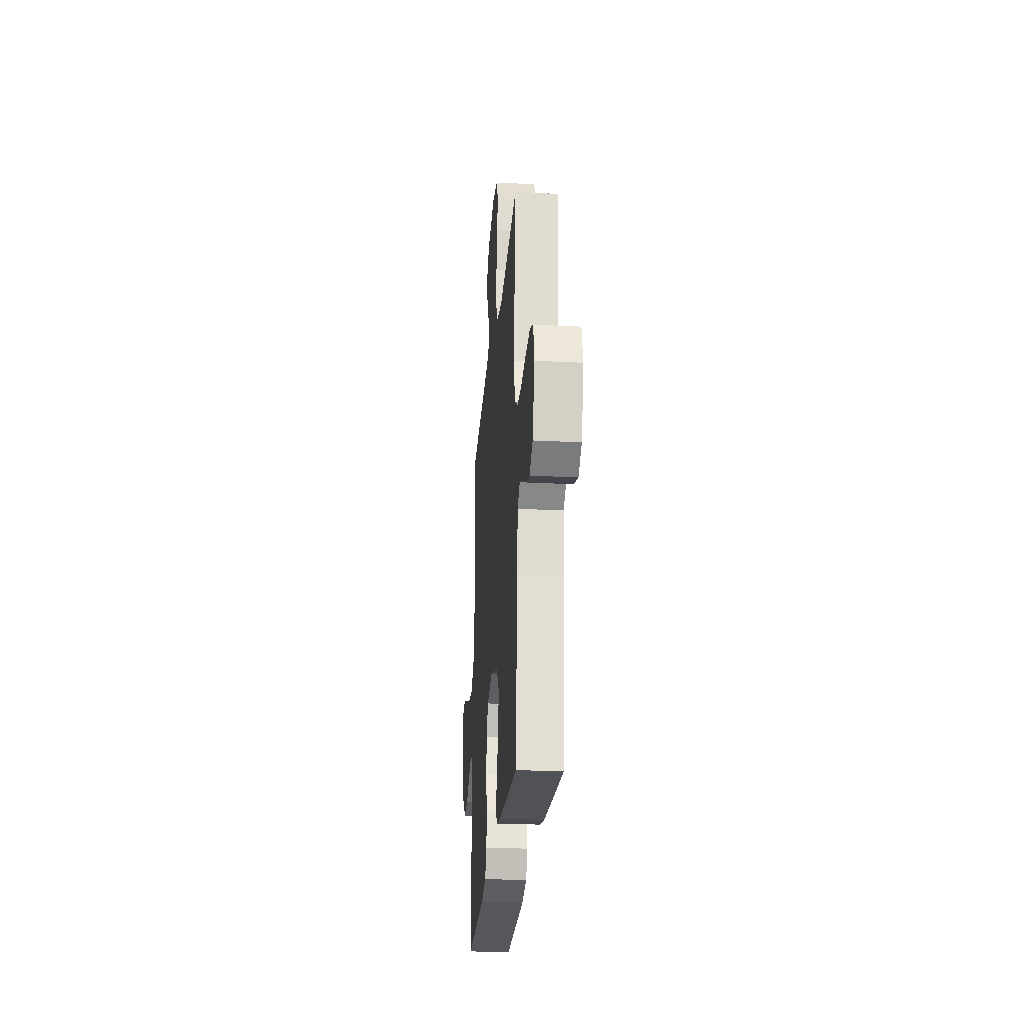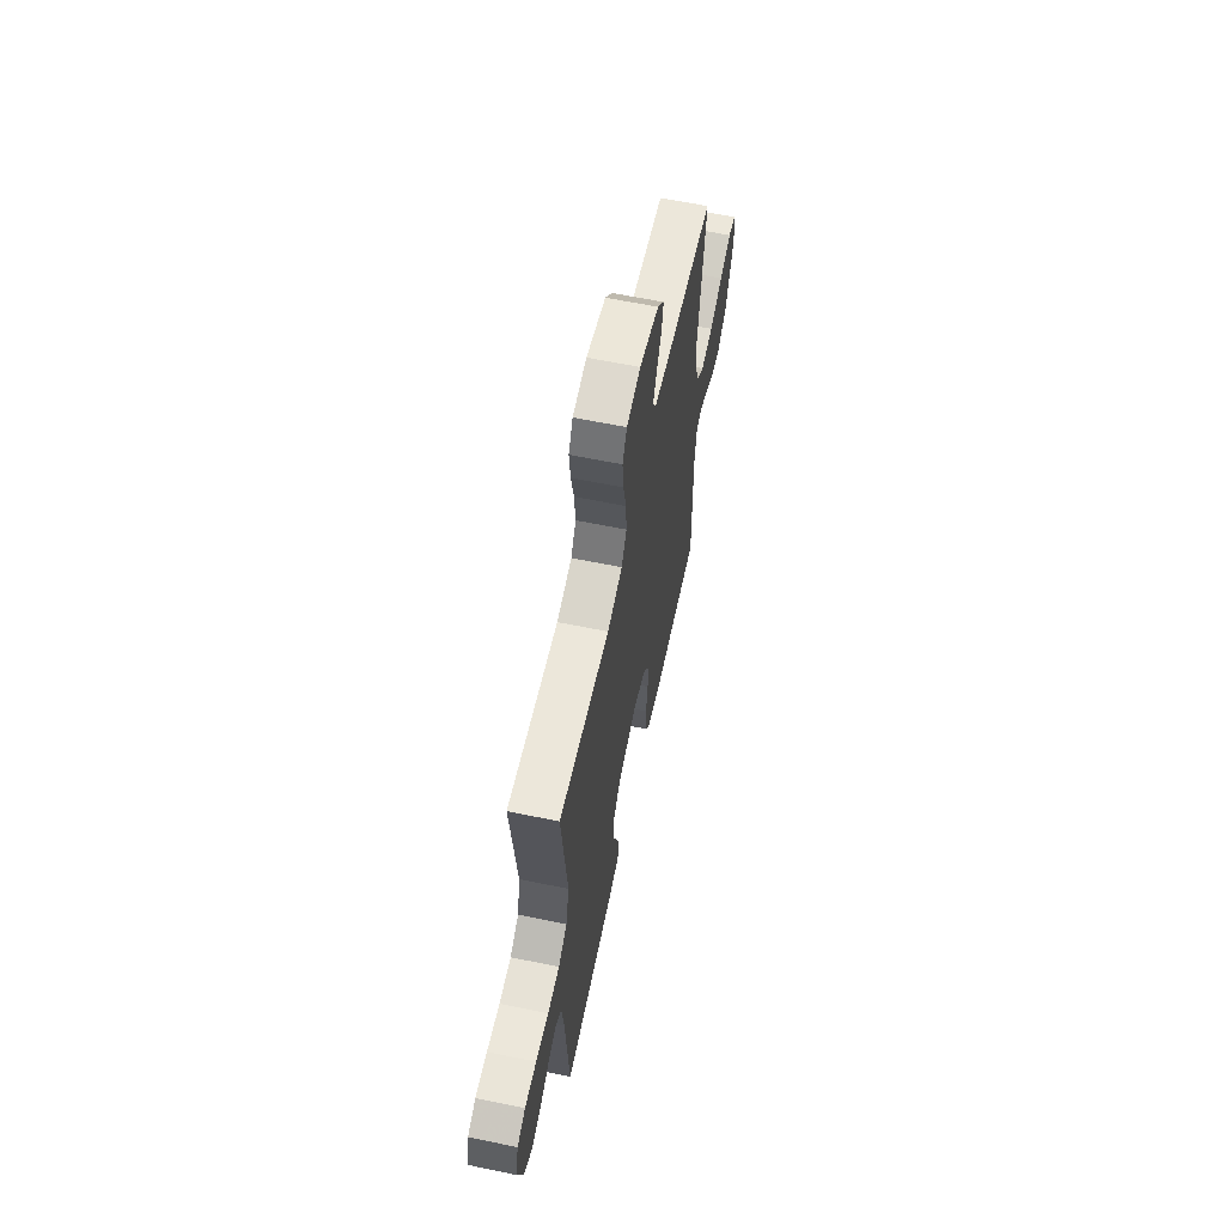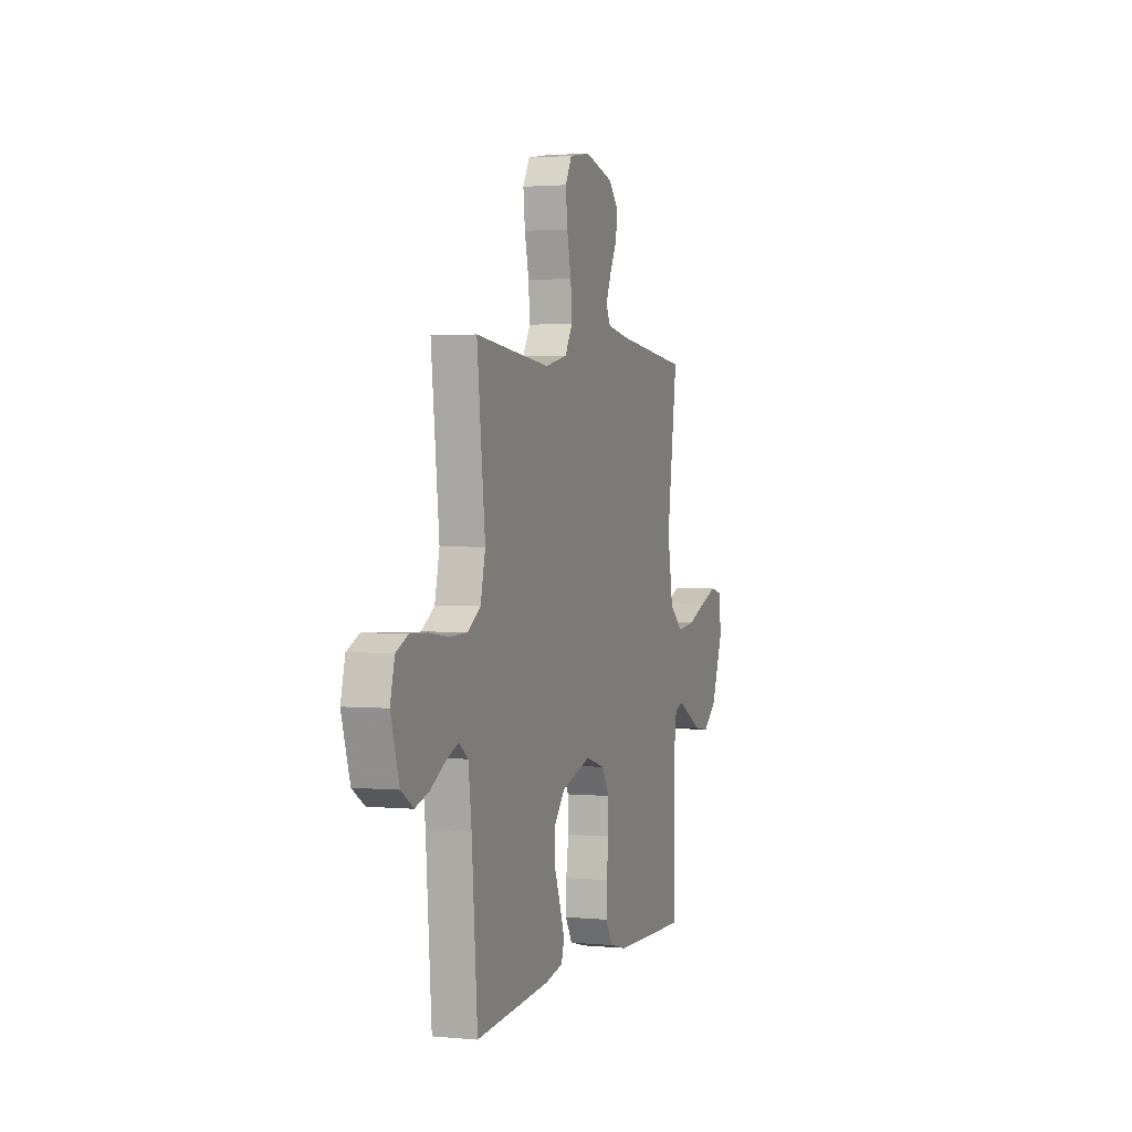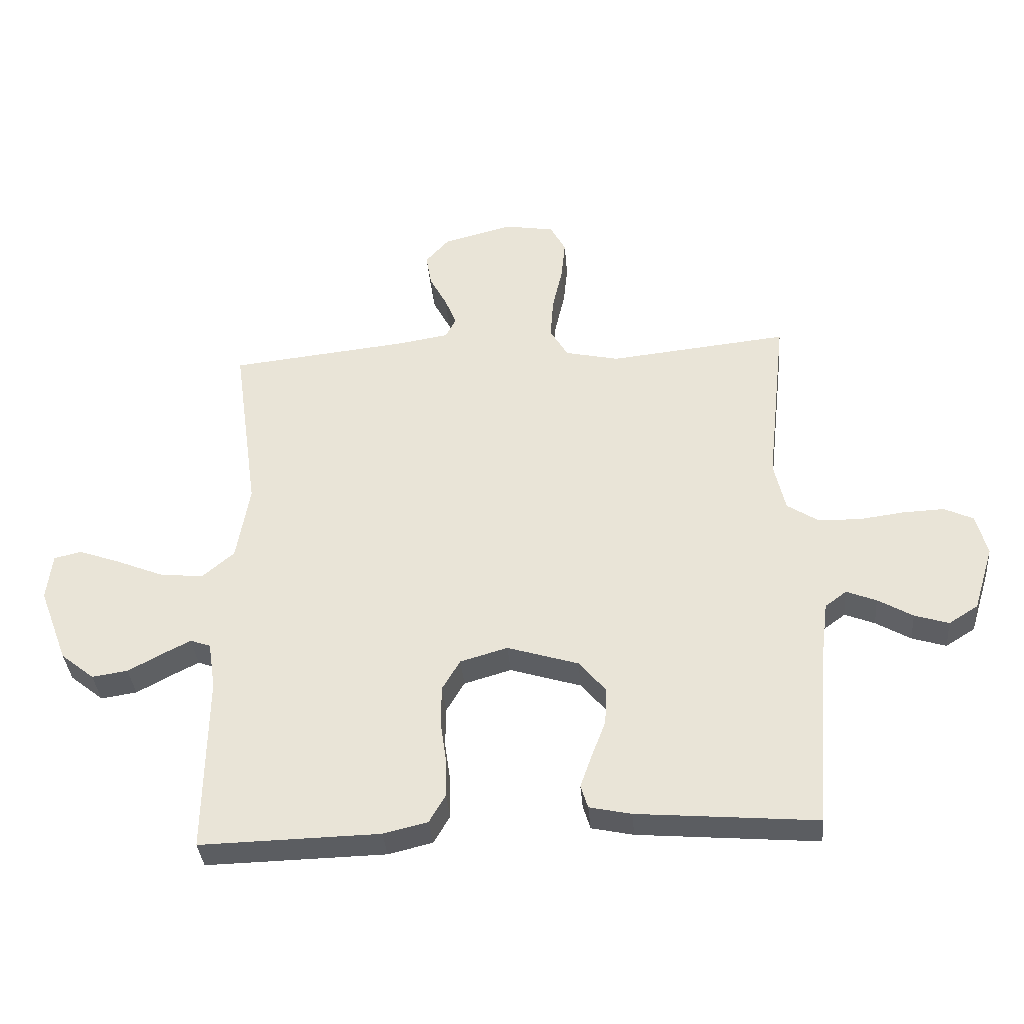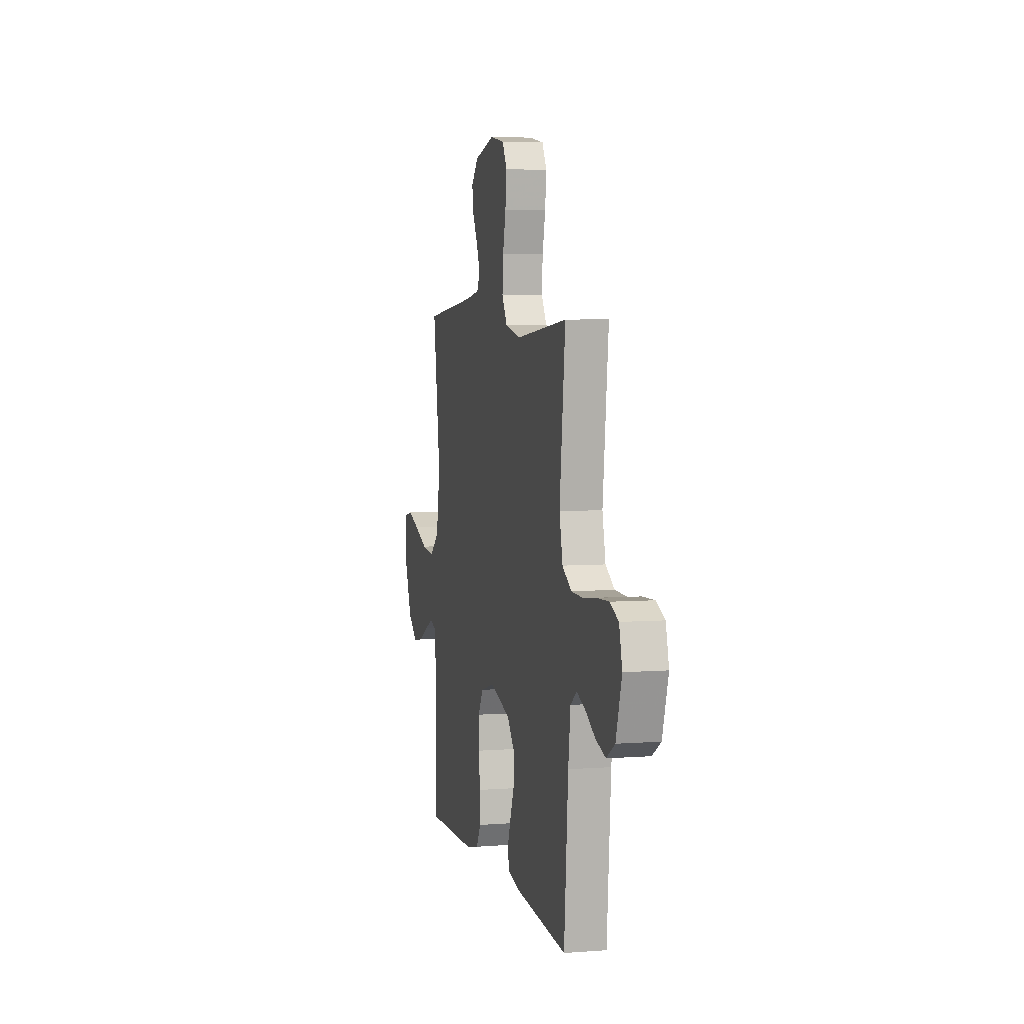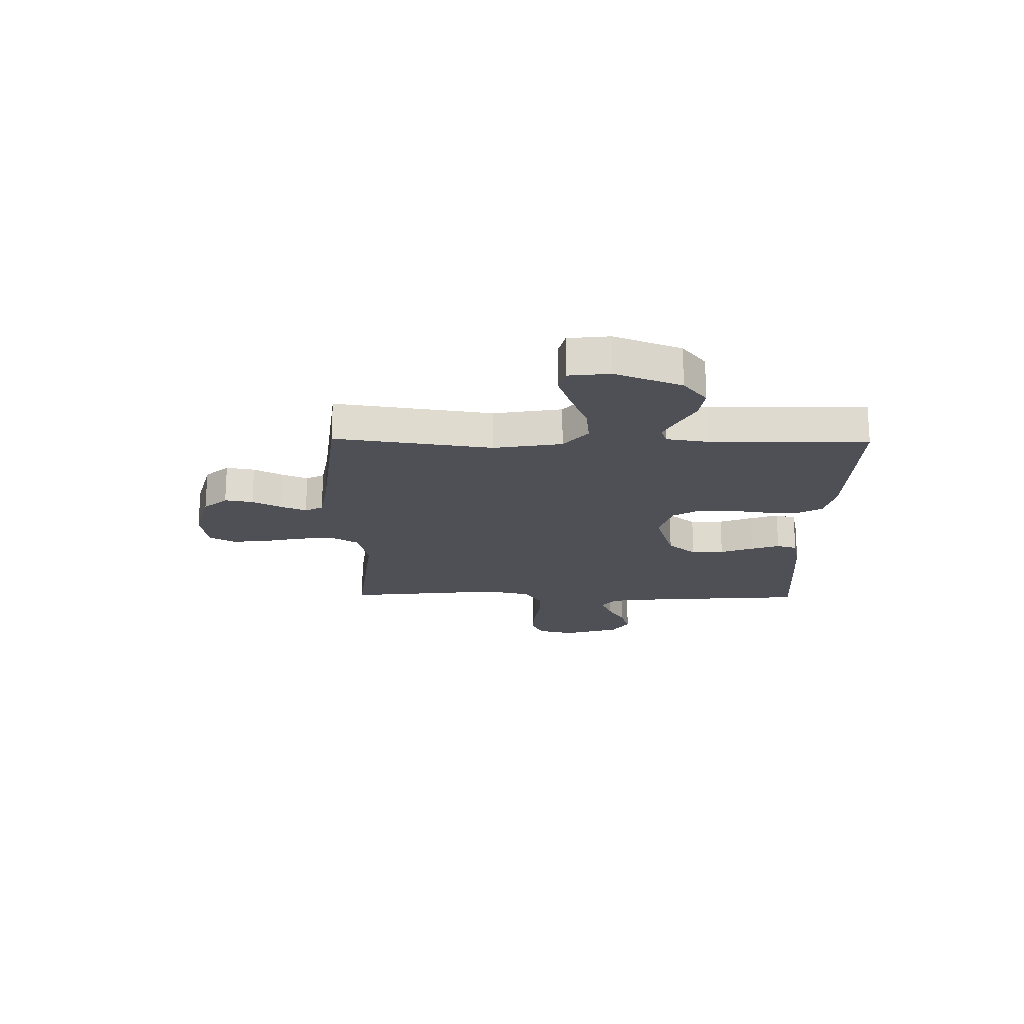
<metadata>
{"format":"obj","ext":"obj","renderer":"f3d","projection":"perspective","resolution":1024,"background":"white","views":[{"elev":-25.9,"azim":-94.7,"up":"+Z"},{"elev":61.5,"azim":-78.1,"up":"+Z"},{"elev":2.0,"azim":-71.3,"up":"+Z"},{"elev":-36.2,"azim":-175.3,"up":"+Z"},{"elev":5.2,"azim":-103.6,"up":"+Z"},{"elev":-19.3,"azim":89.0,"up":"+Y"}]}
</metadata>
<code>
v -0.5 0.07 0.5
v -0.2 0.07 0.468
v -0.11 0.07 0.488
v -0.08 0.07 0.539
v -0.085 0.07 0.609
v -0.102 0.07 0.684
v -0.109 0.07 0.752
v -0.083 0.07 0.8
v 0 0.07 0.814
v 0.116 0.07 0.784
v 0.156 0.07 0.739
v 0.147 0.07 0.685
v 0.118 0.07 0.63
v 0.098 0.07 0.581
v 0.116 0.07 0.547
v 0.2 0.07 0.533
v 0.5 0.07 0.5
v 0.458 0.07 0.2
v 0.48 0.07 0.071
v 0.534 0.07 0.025
v 0.607 0.07 0.033
v 0.686 0.07 0.065
v 0.755 0.07 0.09
v 0.801 0.07 0.079
v 0.81 0.07 0
v 0.762 0.07 -0.127
v 0.706 0.07 -0.172
v 0.646 0.07 -0.163
v 0.589 0.07 -0.132
v 0.542 0.07 -0.108
v 0.508 0.07 -0.12
v 0.496 0.07 -0.2
v 0.5 0.07 -0.5
v 0.2 0.07 -0.493
v 0.126 0.07 -0.475
v 0.099 0.07 -0.428
v 0.1 0.07 -0.363
v 0.11 0.07 -0.292
v 0.109 0.07 -0.225
v 0.079 0.07 -0.174
v 0 0.07 -0.151
v -0.119 0.07 -0.188
v -0.164 0.07 -0.242
v -0.161 0.07 -0.304
v -0.137 0.07 -0.367
v -0.118 0.07 -0.421
v -0.13 0.07 -0.46
v -0.2 0.07 -0.475
v -0.5 0.07 -0.5
v -0.523 0.07 -0.2
v -0.536 0.07 -0.096
v -0.572 0.07 -0.069
v -0.622 0.07 -0.089
v -0.68 0.07 -0.123
v -0.737 0.07 -0.141
v -0.786 0.07 -0.11
v -0.82 0.07 0
v -0.802 0.07 0.07
v -0.753 0.07 0.093
v -0.684 0.07 0.09
v -0.608 0.07 0.08
v -0.538 0.07 0.082
v -0.486 0.07 0.116
v -0.467 0.07 0.2
v -0.5 0 0.5
v -0.2 0 0.468
v -0.11 0 0.488
v -0.08 0 0.539
v -0.085 0 0.609
v -0.102 0 0.684
v -0.109 0 0.752
v -0.083 0 0.8
v 0 0 0.814
v 0.116 0 0.784
v 0.156 0 0.739
v 0.147 0 0.685
v 0.118 0 0.63
v 0.098 0 0.581
v 0.116 0 0.547
v 0.2 0 0.533
v 0.5 0 0.5
v 0.458 0 0.2
v 0.48 0 0.071
v 0.534 0 0.025
v 0.607 0 0.033
v 0.686 0 0.065
v 0.755 0 0.09
v 0.801 0 0.079
v 0.81 0 0
v 0.762 0 -0.127
v 0.706 0 -0.172
v 0.646 0 -0.163
v 0.589 0 -0.132
v 0.542 0 -0.108
v 0.508 0 -0.12
v 0.496 0 -0.2
v 0.5 0 -0.5
v 0.2 0 -0.493
v 0.126 0 -0.475
v 0.099 0 -0.428
v 0.1 0 -0.363
v 0.11 0 -0.292
v 0.109 0 -0.225
v 0.079 0 -0.174
v 0 0 -0.151
v -0.119 0 -0.188
v -0.164 0 -0.242
v -0.161 0 -0.304
v -0.137 0 -0.367
v -0.118 0 -0.421
v -0.13 0 -0.46
v -0.2 0 -0.475
v -0.5 0 -0.5
v -0.523 0 -0.2
v -0.536 0 -0.096
v -0.572 0 -0.069
v -0.622 0 -0.089
v -0.68 0 -0.123
v -0.737 0 -0.141
v -0.786 0 -0.11
v -0.82 0 0
v -0.802 0 0.07
v -0.753 0 0.093
v -0.684 0 0.09
v -0.608 0 0.08
v -0.538 0 0.082
v -0.486 0 0.116
v -0.467 0 0.2
f 59 60 61
f 58 59 61
f 57 58 61
f 56 57 61
f 55 56 61
f 54 55 61
f 53 54 61
f 52 53 61 62
f 51 52 62 63
f 48 49 50
f 47 48 50
f 46 47 50
f 45 46 50
f 44 45 50
f 50 51 63
f 44 50 63
f 43 44 63
f 36 37 38
f 35 36 38
f 34 35 38
f 33 34 38
f 32 33 38
f 31 32 38 39
f 30 31 39 40
f 27 28 29
f 26 27 29
f 25 26 29
f 24 25 29
f 23 24 29
f 22 23 29
f 21 22 29
f 20 21 29 30
f 30 40 41
f 20 30 41
f 19 20 41
f 16 17 18
f 19 41 42
f 18 19 42
f 16 18 42
f 15 16 42
f 11 12 13
f 10 11 13
f 9 10 13
f 8 9 13
f 7 8 13
f 6 7 13
f 5 6 13
f 4 5 13 14
f 64 1 2
f 64 2 3
f 63 64 3
f 43 63 3
f 15 42 43
f 14 15 43
f 4 14 43
f 3 4 43
f 125 124 123
f 125 123 122
f 125 122 121
f 125 121 120
f 125 120 119
f 125 119 118
f 125 118 117
f 126 125 117 116
f 127 126 116 115
f 114 113 112
f 114 112 111
f 114 111 110
f 114 110 109
f 114 109 108
f 127 115 114
f 127 114 108
f 127 108 107
f 102 101 100
f 102 100 99
f 102 99 98
f 102 98 97
f 102 97 96
f 103 102 96 95
f 104 103 95 94
f 93 92 91
f 93 91 90
f 93 90 89
f 93 89 88
f 93 88 87
f 93 87 86
f 93 86 85
f 94 93 85 84
f 105 104 94
f 105 94 84
f 105 84 83
f 82 81 80
f 106 105 83
f 106 83 82
f 106 82 80
f 106 80 79
f 77 76 75
f 77 75 74
f 77 74 73
f 77 73 72
f 77 72 71
f 77 71 70
f 77 70 69
f 78 77 69 68
f 66 65 128
f 67 66 128
f 67 128 127
f 67 127 107
f 107 106 79
f 107 79 78
f 107 78 68
f 107 68 67
f 1 65 66 2
f 2 66 67 3
f 3 67 68 4
f 4 68 69 5
f 5 69 70 6
f 6 70 71 7
f 7 71 72 8
f 8 72 73 9
f 9 73 74 10
f 10 74 75 11
f 11 75 76 12
f 12 76 77 13
f 13 77 78 14
f 14 78 79 15
f 15 79 80 16
f 16 80 81 17
f 17 81 82 18
f 18 82 83 19
f 19 83 84 20
f 20 84 85 21
f 21 85 86 22
f 22 86 87 23
f 23 87 88 24
f 24 88 89 25
f 25 89 90 26
f 26 90 91 27
f 27 91 92 28
f 28 92 93 29
f 29 93 94 30
f 30 94 95 31
f 31 95 96 32
f 32 96 97 33
f 33 97 98 34
f 34 98 99 35
f 35 99 100 36
f 36 100 101 37
f 37 101 102 38
f 38 102 103 39
f 39 103 104 40
f 40 104 105 41
f 41 105 106 42
f 42 106 107 43
f 43 107 108 44
f 44 108 109 45
f 45 109 110 46
f 46 110 111 47
f 47 111 112 48
f 48 112 113 49
f 49 113 114 50
f 50 114 115 51
f 51 115 116 52
f 52 116 117 53
f 53 117 118 54
f 54 118 119 55
f 55 119 120 56
f 56 120 121 57
f 57 121 122 58
f 58 122 123 59
f 59 123 124 60
f 60 124 125 61
f 61 125 126 62
f 62 126 127 63
f 63 127 128 64
f 64 128 65 1

</code>
